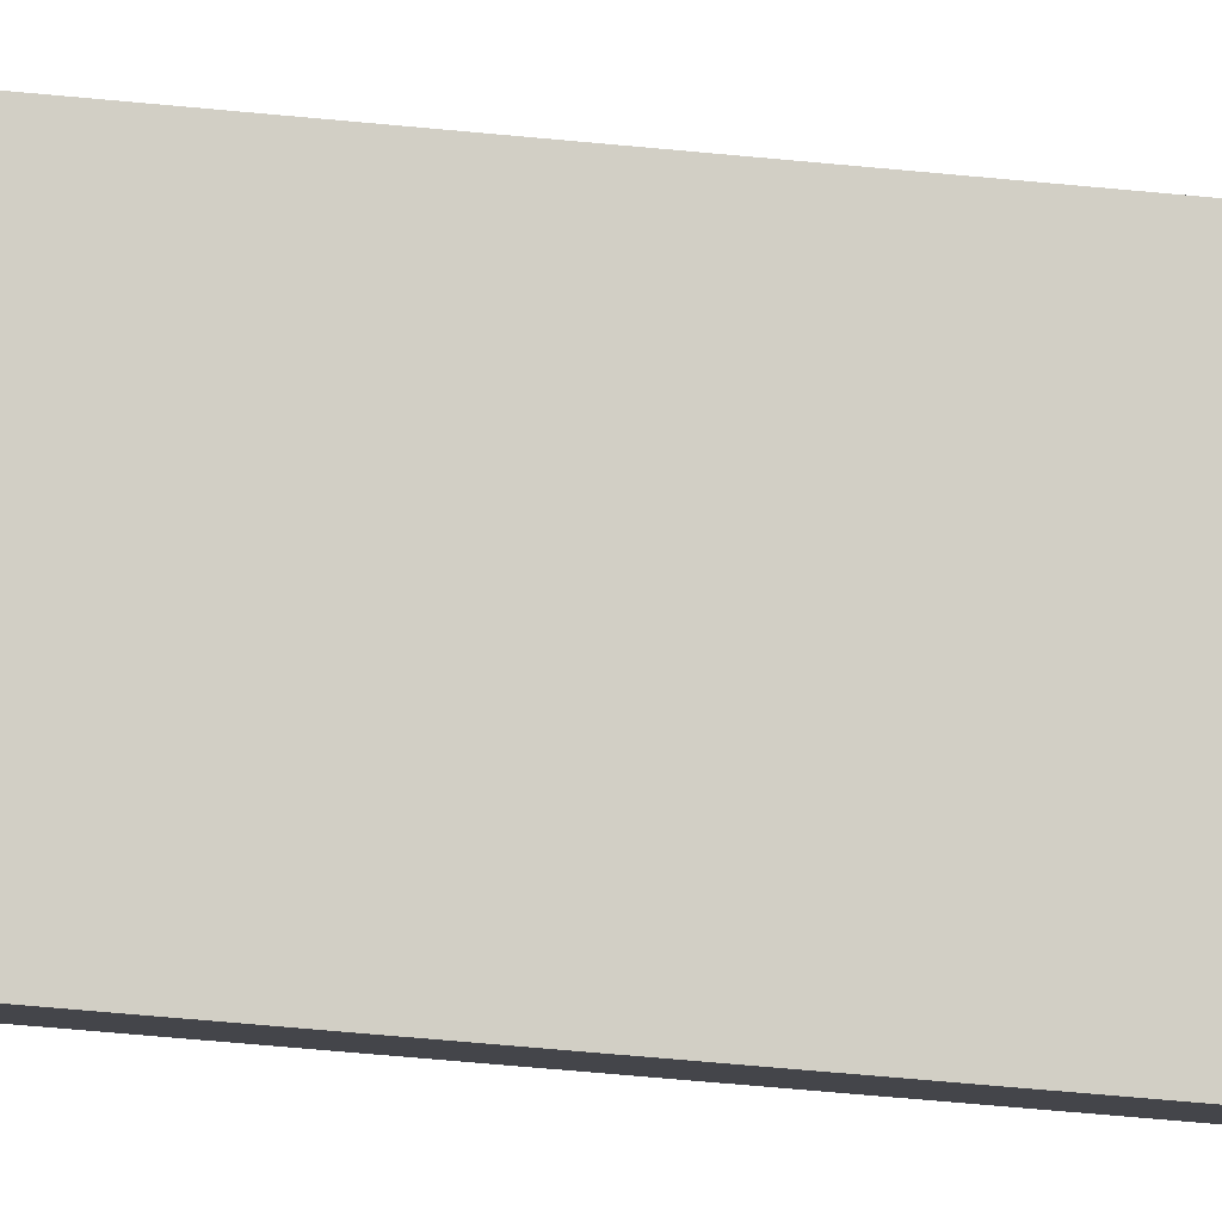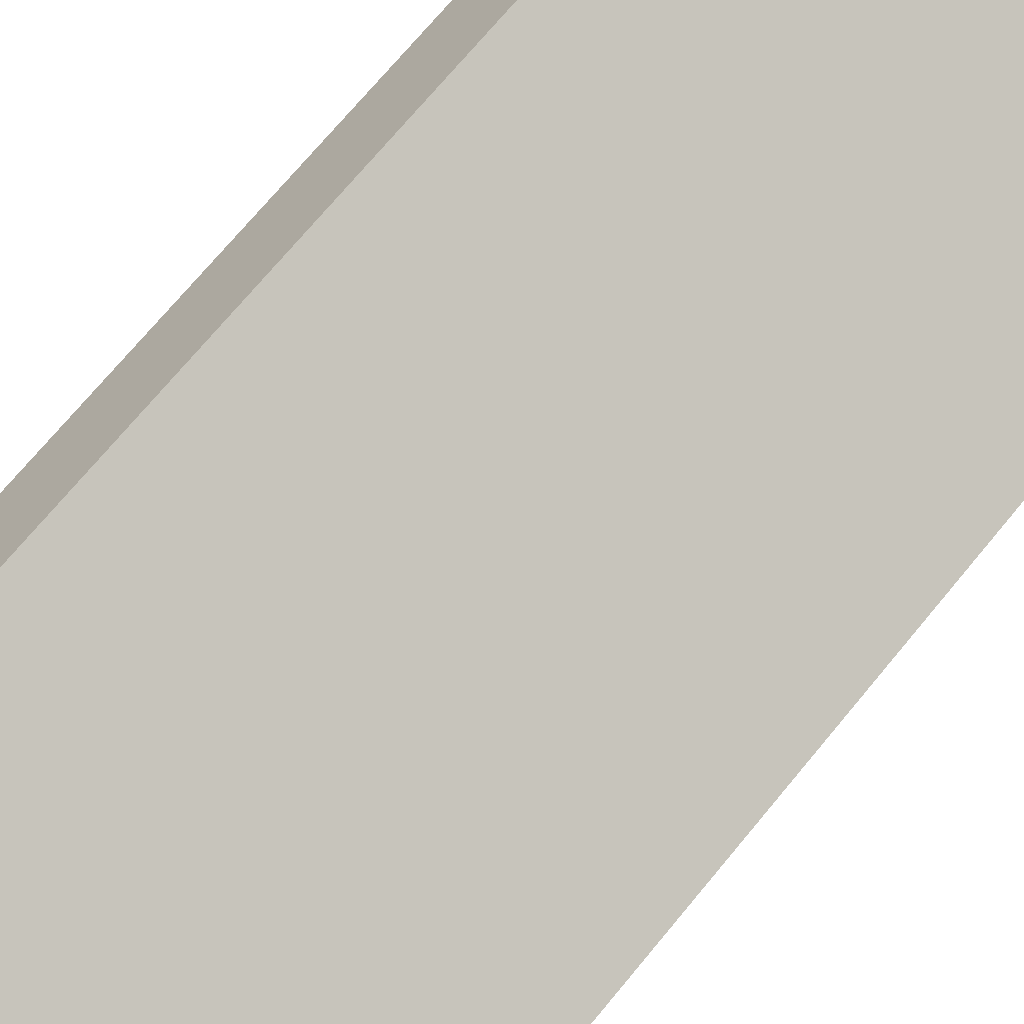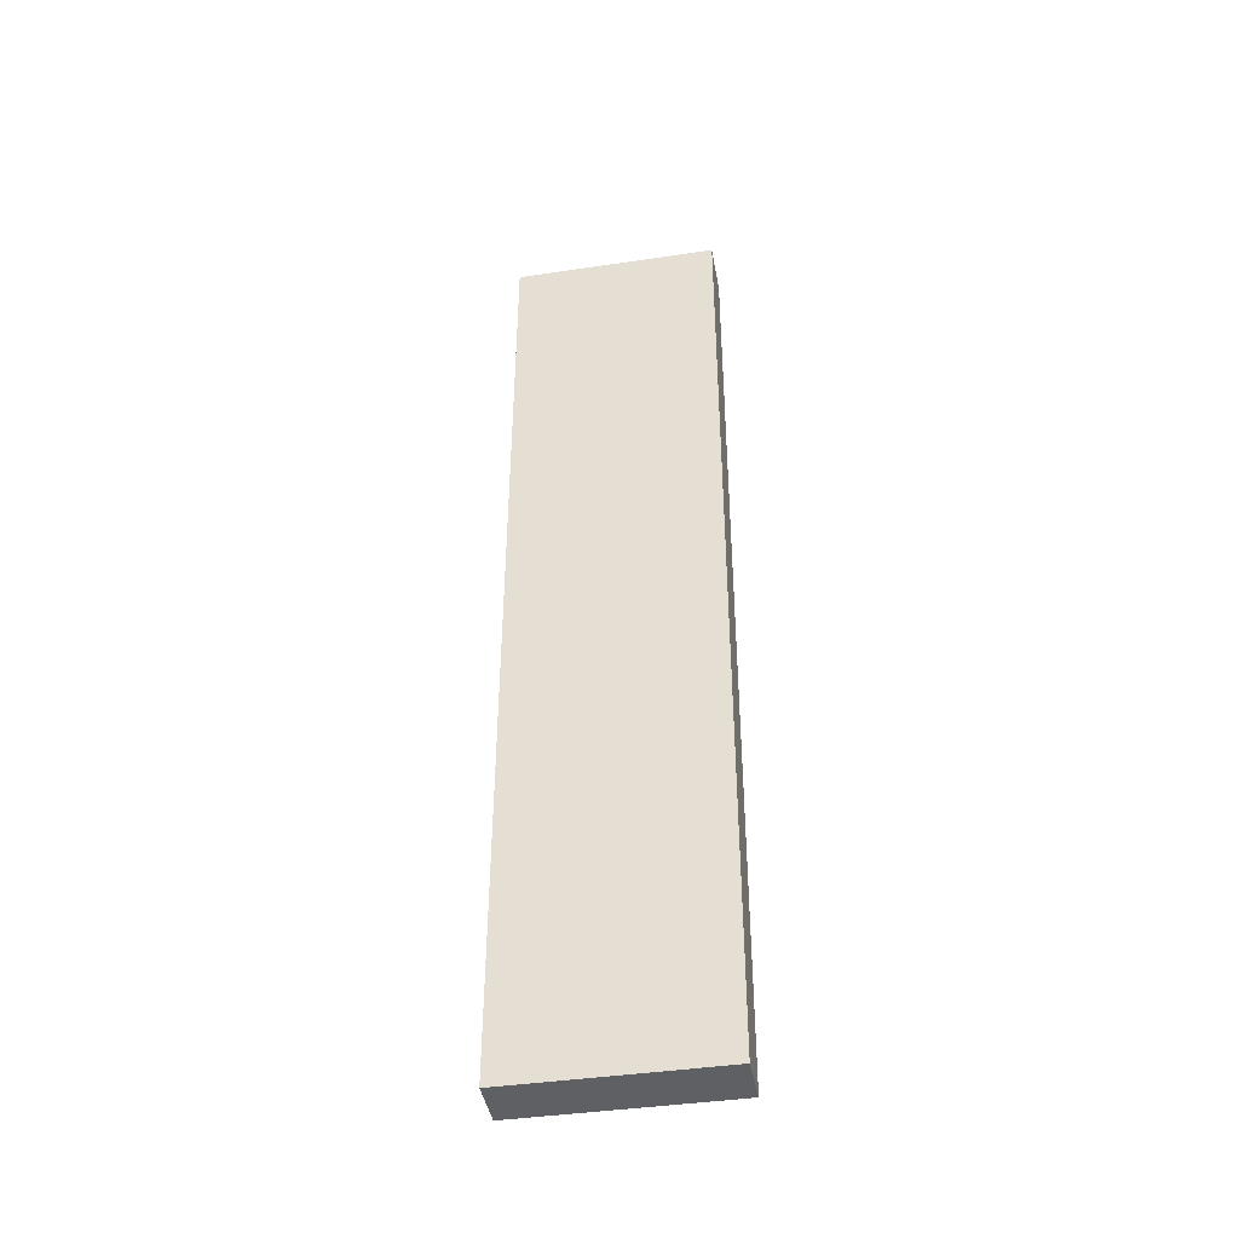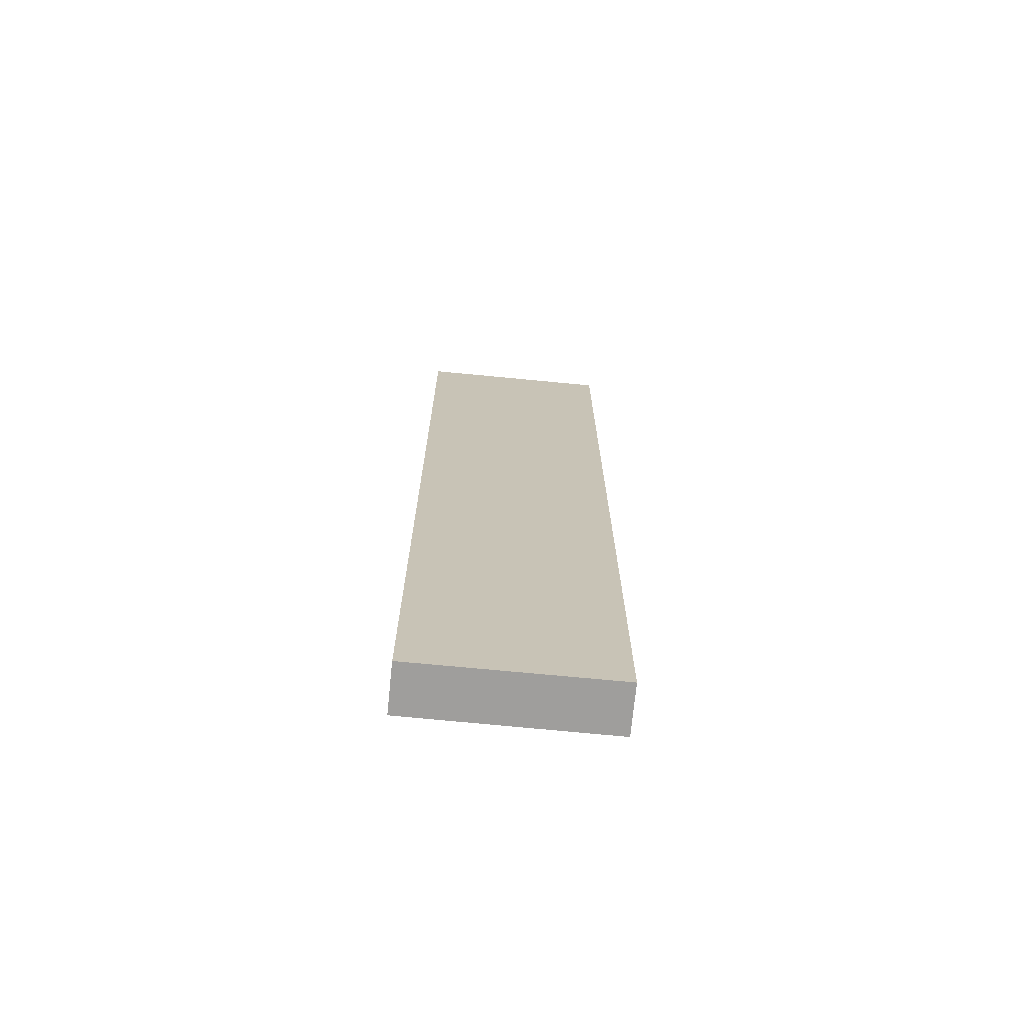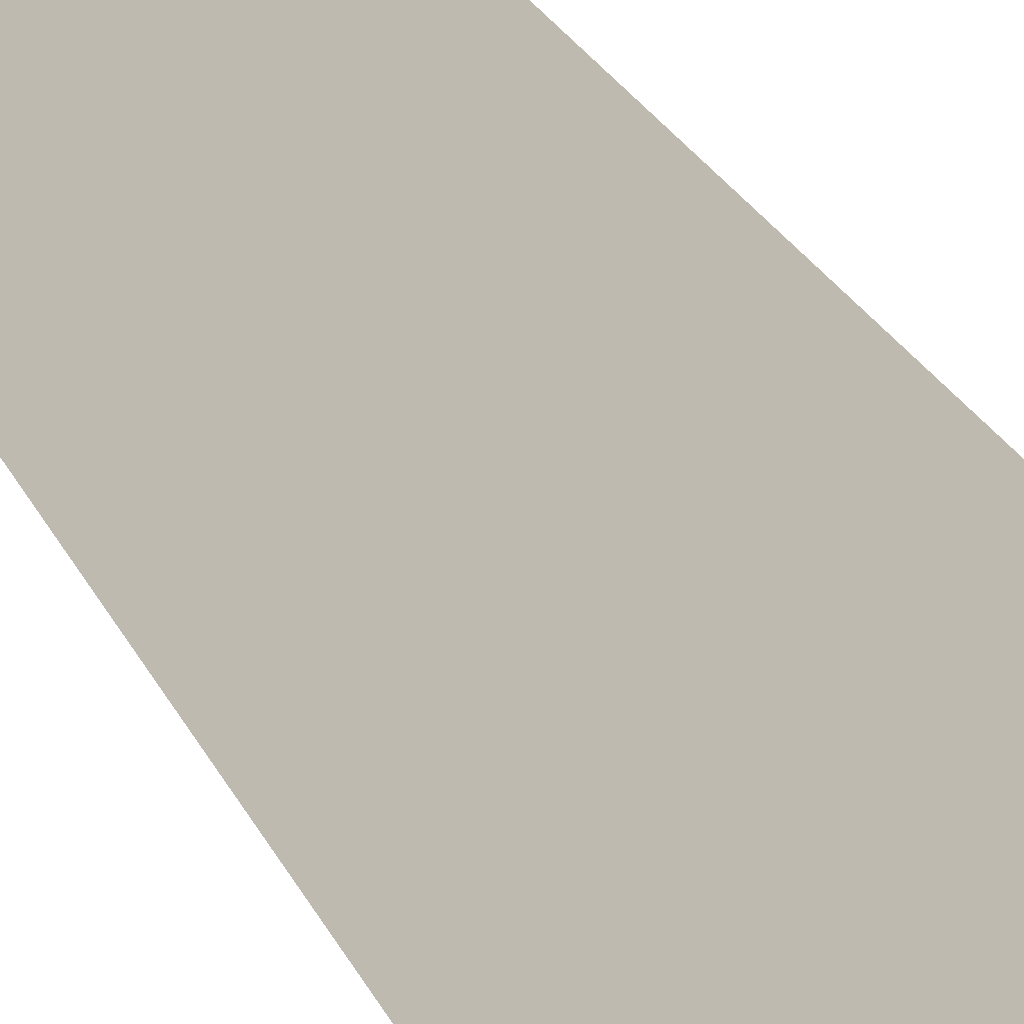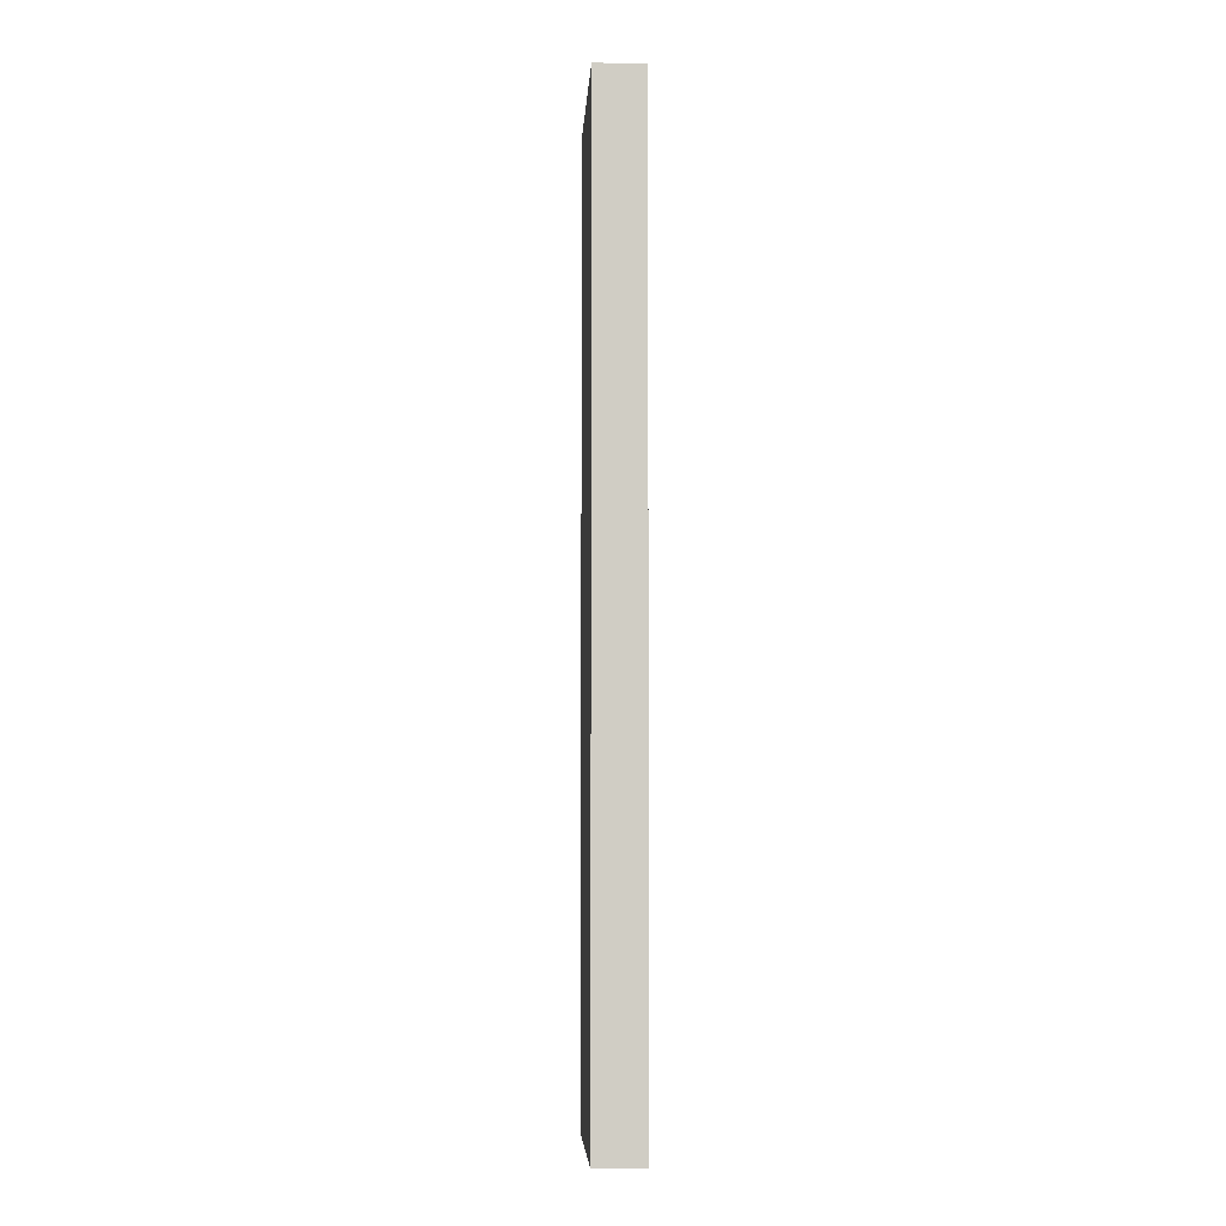
<metadata>
{"format":"obj","ext":"obj","renderer":"f3d","projection":"perspective","resolution":1024,"background":"white","views":[{"elev":-59.0,"azim":-95.7,"up":"+Z"},{"elev":58.2,"azim":36.5,"up":"+Z"},{"elev":-42.2,"azim":-131.3,"up":"+Y"},{"elev":-71.0,"azim":-146.9,"up":"+Y"},{"elev":20.9,"azim":162.8,"up":"+Z"},{"elev":-5.8,"azim":125.5,"up":"+Y"}]}
</metadata>
<code>
v  3.238 19.49 -2.585
v  0.635 19.49 0.801
v  3.875 19.49 -1.8
v  0 19.49 1.194e-15
v  3.875 1.102e-16 -1.8
v  3.238 1.583e-16 -2.585
v  0 0 0
v  0.635 -4.905e-17 0.801
g defaultobject
f 1 2 3
f 2 1 4
f 5 1 3
f 1 5 6
f 6 4 1
f 4 6 7
f 7 2 4
f 2 7 8
f 8 3 2
f 3 8 5
f 8 6 5
f 6 8 7

</code>
